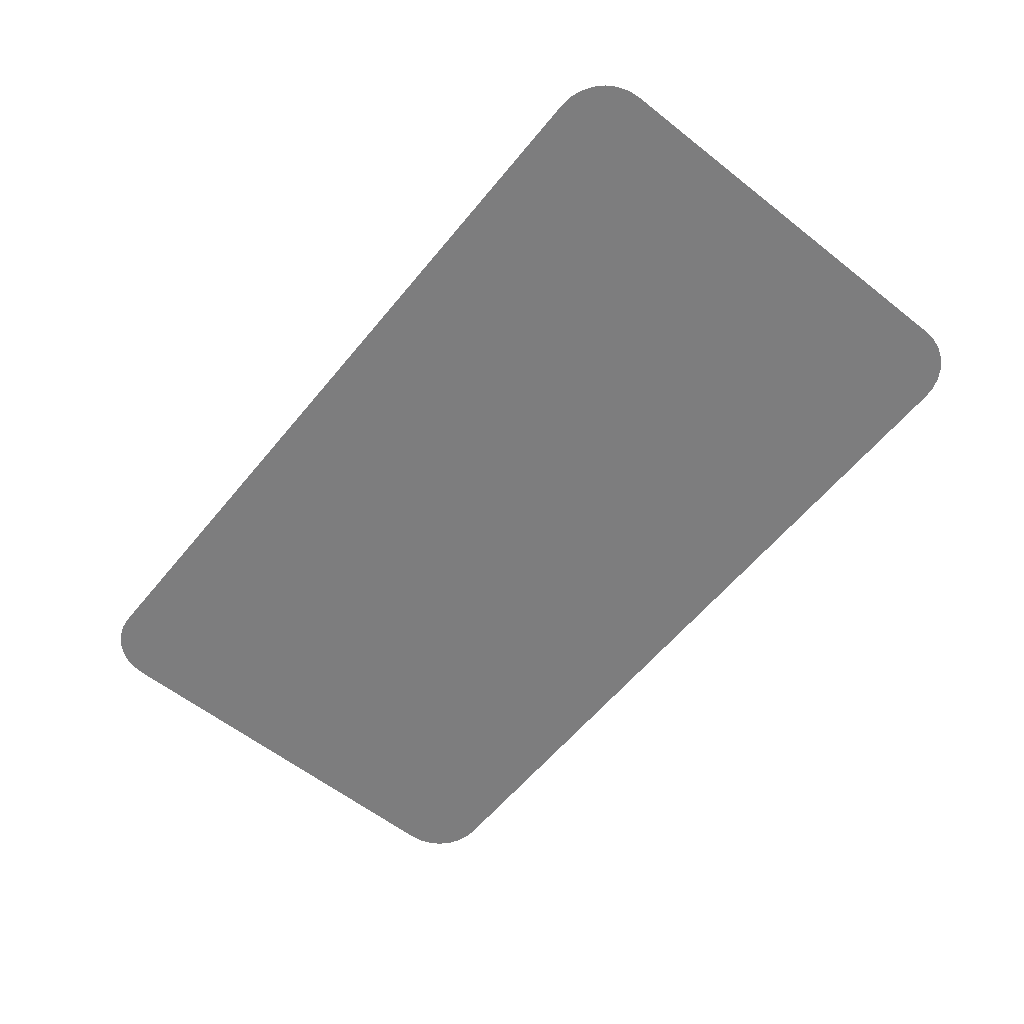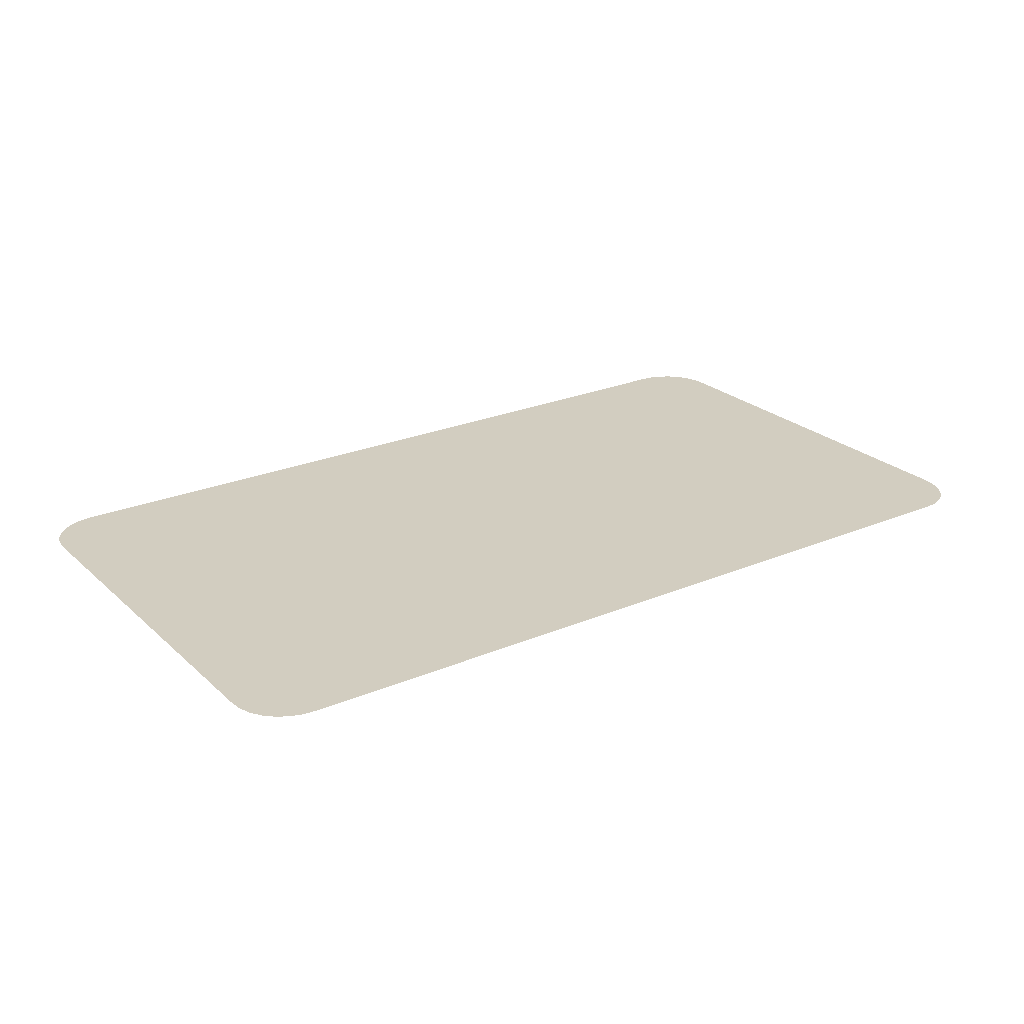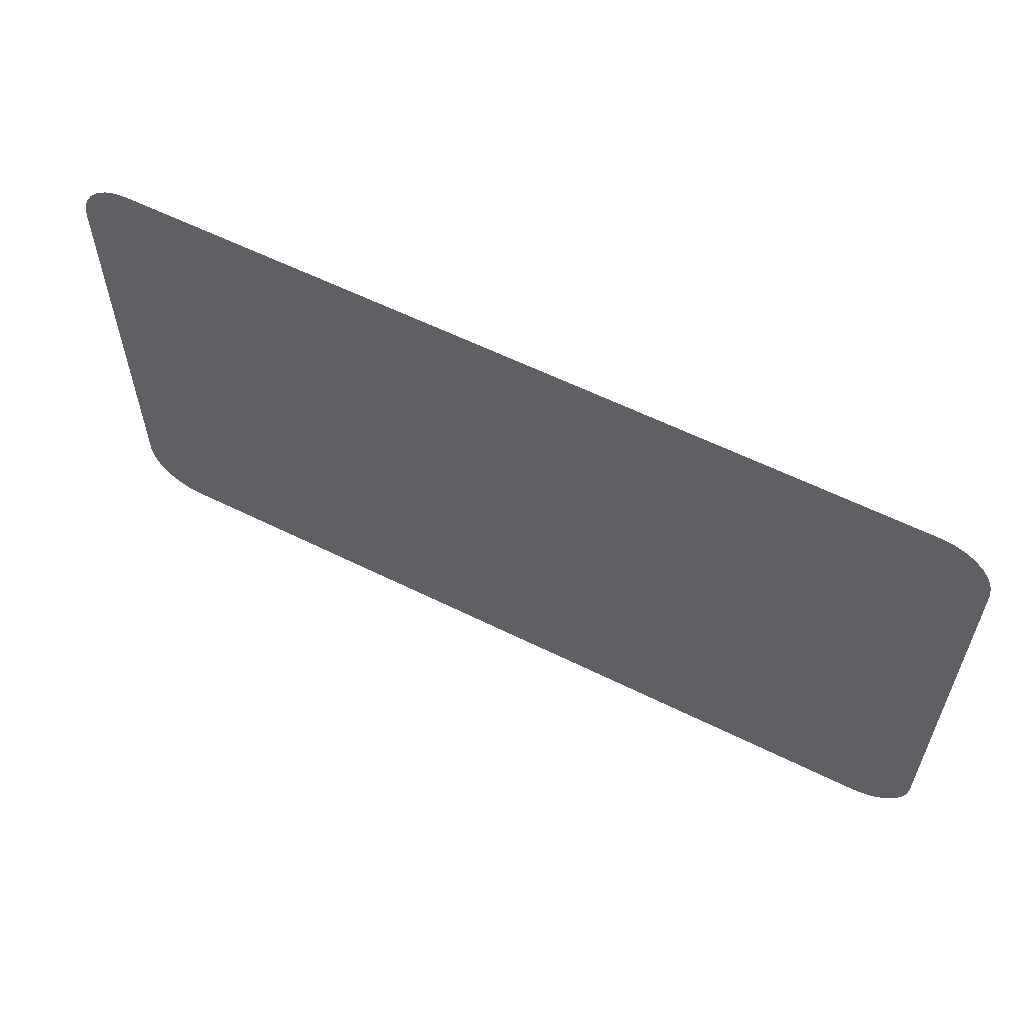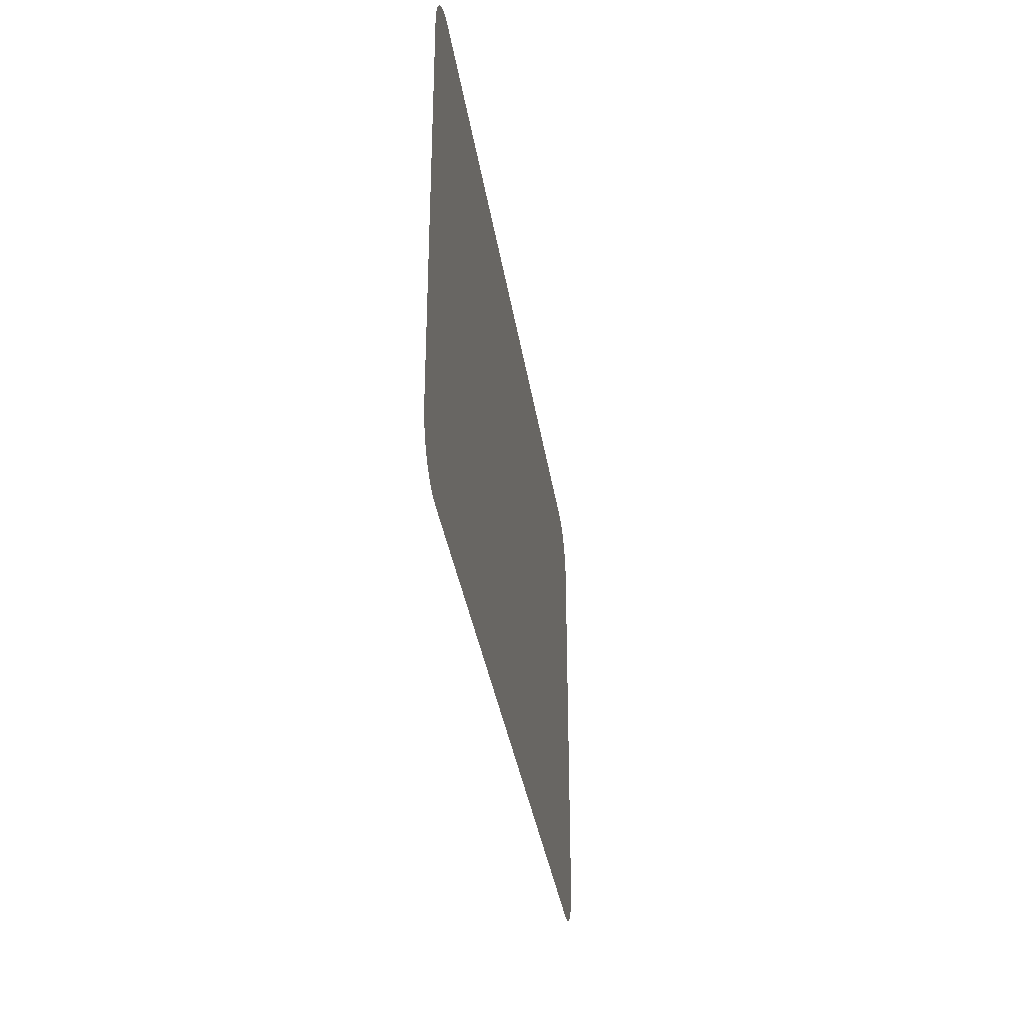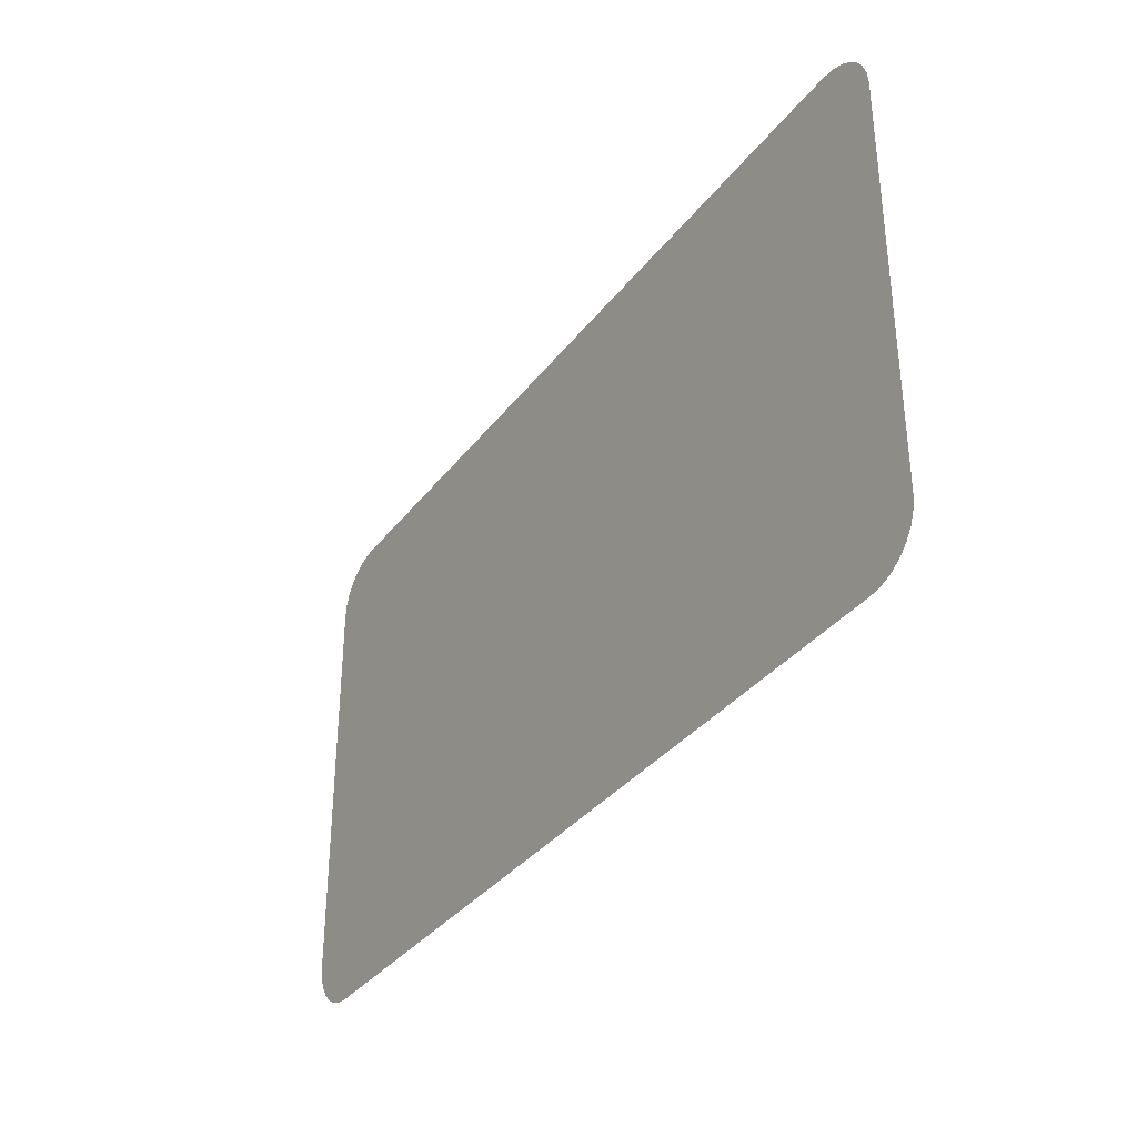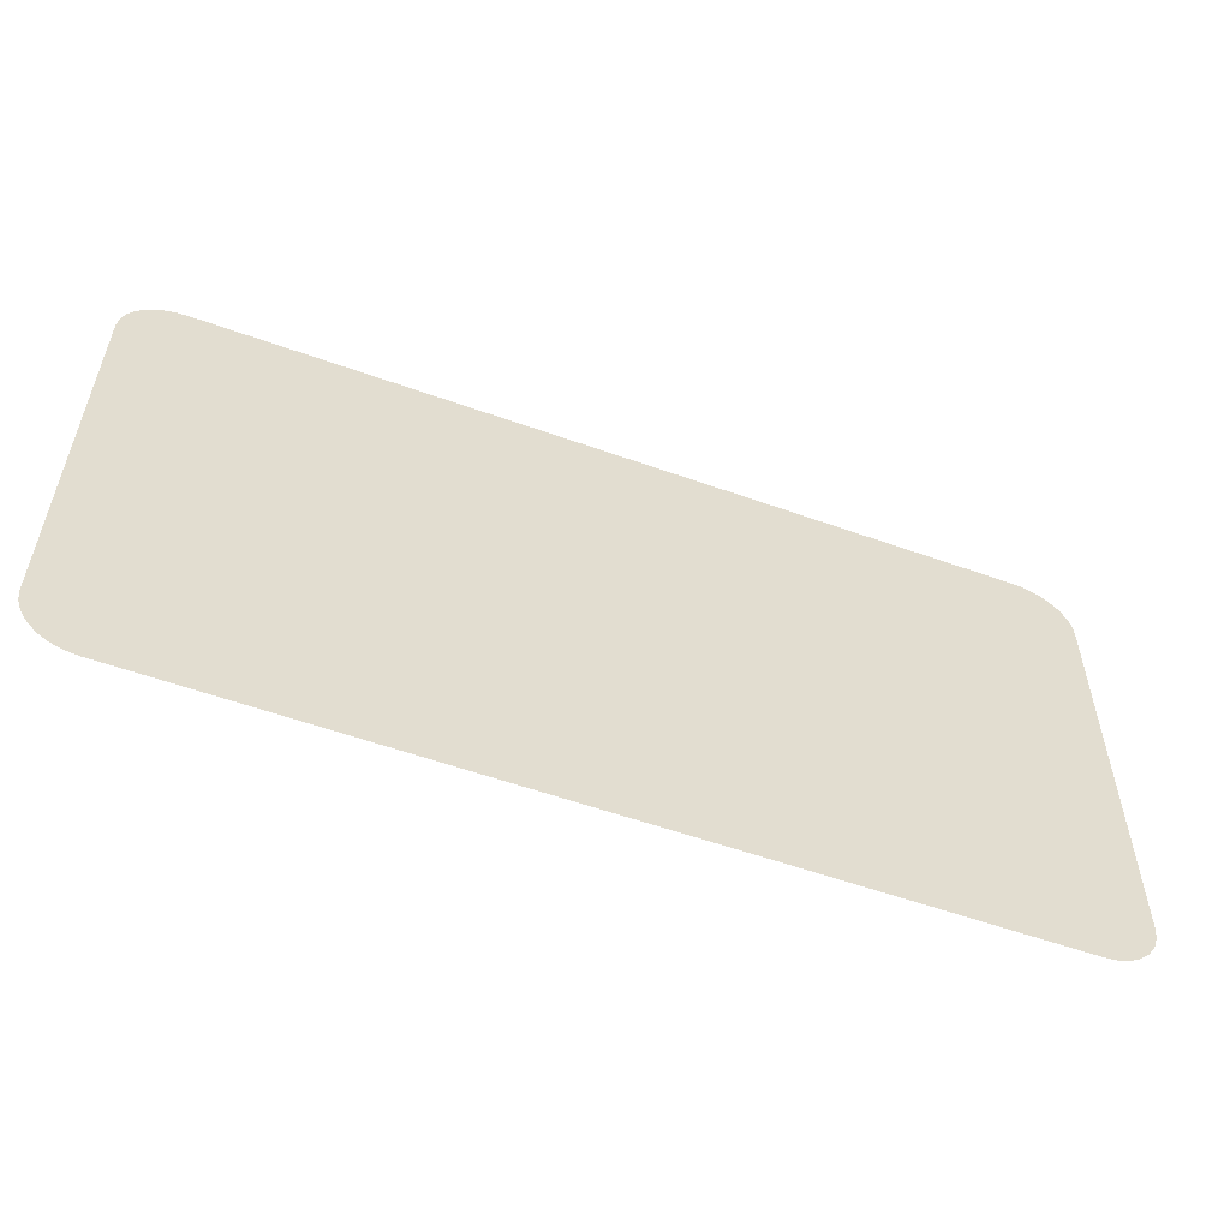
<metadata>
{"format":"obj","ext":"obj","renderer":"f3d","projection":"perspective","resolution":1024,"background":"white","views":[{"elev":-59.2,"azim":-129.0,"up":"+Z"},{"elev":24.3,"azim":145.2,"up":"+Z"},{"elev":58.9,"azim":-152.9,"up":"+Y"},{"elev":-33.8,"azim":98.3,"up":"+Y"},{"elev":-34.8,"azim":-121.9,"up":"+Y"},{"elev":-55.9,"azim":-20.6,"up":"+Y"}]}
</metadata>
<code>
g whiteboard_Mesh
v -2.441 0.9598 -6.039
v -2.289 0.8074 -6.039
v -2.437 0.9259 -6.039
v -2.426 0.8937 -6.039
v -2.408 0.8648 -6.039
v -2.384 0.8406 -6.039
v -2.355 0.8225 -6.039
v -2.323 0.8112 -6.039
v -2.289 2.245 -6.039
v -2.441 2.092 -6.039
v -2.323 2.241 -6.039
v -2.355 2.23 -6.039
v -2.384 2.212 -6.039
v -2.408 2.188 -6.039
v -2.426 2.159 -6.039
v -2.437 2.126 -6.039
v -0.07555 0.8074 -6.039
v 0.07692 0.9598 -6.039
v -0.04162 0.8112 -6.039
v -0.009395 0.8225 -6.039
v 0.01951 0.8406 -6.039
v 0.04365 0.8648 -6.039
v 0.06182 0.8937 -6.039
v 0.07309 0.9259 -6.039
v 0.07692 2.092 -6.039
v -0.07555 2.245 -6.039
v 0.07309 2.126 -6.039
v 0.06182 2.159 -6.039
v 0.04365 2.188 -6.039
v 0.01951 2.212 -6.039
v -0.009395 2.23 -6.039
v -0.04162 2.241 -6.039
g whiteboard_Material.030
f 26 10 2
f 2 17 19
f 19 20 21
f 21 22 23
f 23 24 18
f 18 25 27
f 27 28 29
f 29 30 31
f 31 32 26
f 26 9 11
f 11 12 13
f 13 14 15
f 15 16 10
f 10 1 3
f 3 4 5
f 5 6 7
f 7 8 2
f 2 19 21
f 21 23 18
f 18 27 29
f 29 31 26
f 26 11 13
f 13 15 10
f 10 3 5
f 5 7 2
f 2 21 18
f 18 29 26
f 26 13 10
f 10 5 2
f 2 18 26

</code>
